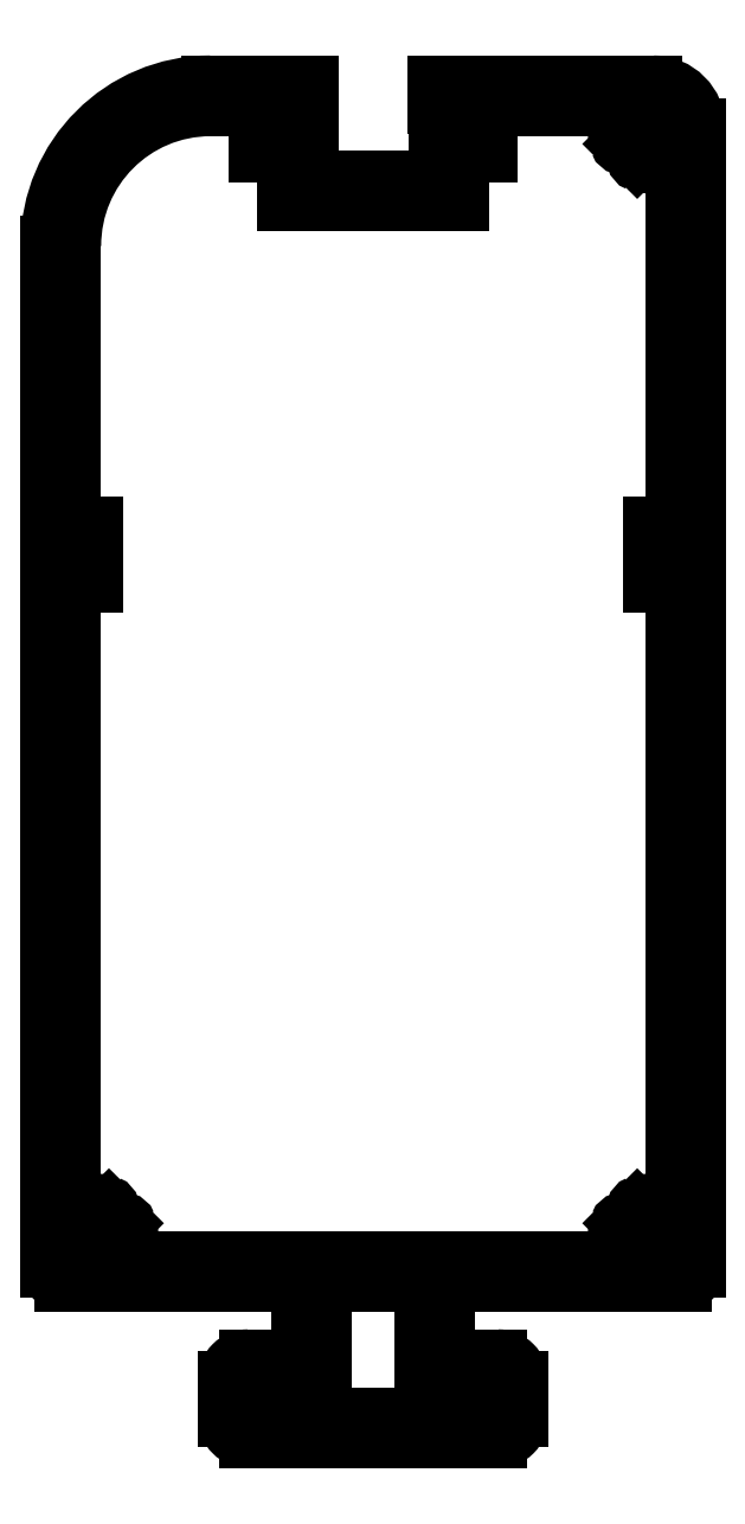
<metadata>
{"format":"dxf","ext":"dxf","renderer":"ezdxf+matplotlib","layout":"modelspace","background":"white","min_lineweight":24,"dpi":150}
</metadata>
<code>
0
SECTION
2
ENTITIES
0
LINE
8
0
10
145.2
20
-108.2
30
0
11
110.4
21
-108.2
31
0
0
LINE
8
0
10
119.4
20
-119.1
30
0
11
136.3
21
-119.1
31
0
0
LINE
8
0
10
124
20
-116.6
30
0
11
119.4
21
-116.6
31
0
0
LINE
8
0
10
122.8
20
-109.7
30
0
11
106.3
21
-109.7
31
0
0
LINE
8
0
10
119.1
20
-115.1
30
0
11
122.8
21
-115.1
31
0
0
LINE
8
0
10
136.5
20
-120.6
30
0
11
119.1
21
-120.6
31
0
0
LINE
8
0
10
116.5
20
-26.21
30
0
11
123.3
21
-26.21
31
0
0
LINE
8
0
10
120.2
20
-30.91
30
0
11
121.8
21
-30.91
31
0
0
LINE
8
0
10
105.3
20
-108.7
30
0
11
105.3
21
-41.21
31
0
0
LINE
8
0
10
106.8
20
-56.96
30
0
11
106.8
21
-41.21
31
0
0
LINE
8
0
10
106.8
20
-104.6
30
0
11
106.8
21
-60.96
31
0
0
LINE
8
0
10
119.2
20
-116.8
30
0
11
119.2
21
-118.9
31
0
0
LINE
8
0
10
117.7
20
-119.2
30
0
11
117.7
21
-116.6
31
0
0
ARC
8
0
10
119.4
20
-118.9
30
0
40
0.25
50
180
51
270
0
ARC
8
0
10
119.1
20
-119.2
30
0
40
1.47
50
180
51
270
0
ARC
8
0
10
119.4
20
-116.8
30
0
40
0.25
50
90
51
180
0
ARC
8
0
10
119.1
20
-116.6
30
0
40
1.47
50
90
51
180
0
ARC
8
0
10
108.5
20
-106.5
30
0
40
1.25
50
80.84
51
9.157
0
ARC
8
0
10
108.5
20
-106.5
30
0
40
2.25
50
320.8
51
20.53
0
ARC
8
0
10
106.3
20
-108.7
30
0
40
1
50
180
51
270
0
ARC
8
0
10
110.4
20
-108
30
0
40
0.2
50
140.8
51
270
0
ARC
8
0
10
108.5
20
-106.5
30
0
40
2.25
50
69.47
51
129.2
0
ARC
8
0
10
107
20
-104.6
30
0
40
0.2
50
180
51
309.2
0
ARC
8
0
10
109.3
20
-104.6
30
0
40
0.2
50
315
51
69.47
0
LINE
8
0
10
108.9
20
-105.2
30
0
11
109.4
21
-104.7
31
0
0
ARC
8
0
10
108.8
20
-105.1
30
0
40
0.2
50
260.8
51
315
0
ARC
8
0
10
110
20
-106.3
30
0
40
0.2
50
135
51
189.2
0
LINE
8
0
10
110.3
20
-105.6
30
0
11
109.8
21
-106.1
31
0
0
ARC
8
0
10
110.5
20
-105.8
30
0
40
0.2
50
20.53
51
135
0
LINE
8
0
10
108.3
20
-58.16
30
0
11
108.3
21
-56.96
31
0
0
LINE
8
0
10
106.8
20
-58.16
30
0
11
108.3
21
-58.16
31
0
0
LINE
8
0
10
106.8
20
-59.76
30
0
11
106.8
21
-58.16
31
0
0
LINE
8
0
10
108.3
20
-59.76
30
0
11
106.8
21
-59.76
31
0
0
LINE
8
0
10
108.3
20
-60.96
30
0
11
108.3
21
-59.76
31
0
0
LINE
8
0
10
106.8
20
-60.96
30
0
11
108.3
21
-60.96
31
0
0
LINE
8
0
10
108.3
20
-56.96
30
0
11
106.8
21
-56.96
31
0
0
ARC
8
0
10
116.5
20
-37.41
30
0
40
11.2
50
90
51
180
0
ARC
8
0
10
116.5
20
-37.41
30
0
40
9.7
50
90
51
180
0
LINE
8
0
10
105.3
20
-41.21
30
0
11
105.3
21
-37.41
31
0
0
LINE
8
0
10
106.8
20
-41.21
30
0
11
106.8
21
-37.41
31
0
0
LINE
8
0
10
119.9
20
-27.71
30
0
11
119.9
21
-30.91
31
0
0
LINE
8
0
10
119.9
20
-30.91
30
0
11
120.2
21
-30.91
31
0
0
LINE
8
0
10
116.5
20
-27.71
30
0
11
119.9
21
-27.71
31
0
0
LINE
8
0
10
150.4
20
-29.21
30
0
11
150.4
21
-108.7
31
0
0
LINE
8
0
10
148.9
20
-31.36
30
0
11
148.9
21
-56.96
31
0
0
LINE
8
0
10
148.9
20
-60.96
30
0
11
148.9
21
-104.6
31
0
0
LINE
8
0
10
124.3
20
-109.7
30
0
11
124.3
21
-116.3
31
0
0
LINE
8
0
10
131.4
20
-116.3
30
0
11
131.4
21
-109.7
31
0
0
LINE
8
0
10
122.8
20
-115.1
30
0
11
122.8
21
-109.7
31
0
0
LINE
8
0
10
132.9
20
-109.7
30
0
11
132.9
21
-115.1
31
0
0
ARC
8
0
10
136.5
20
-119.2
30
0
40
1.47
50
270
51
4.985e-12
0
ARC
8
0
10
136.5
20
-116.6
30
0
40
1.47
50
360
51
90
0
ARC
8
0
10
124
20
-116.3
30
0
40
0.25
50
270
51
360
0
LINE
8
0
10
136.5
20
-118.9
30
0
11
136.5
21
-116.8
31
0
0
ARC
8
0
10
136.3
20
-118.9
30
0
40
0.25
50
270
51
0
0
LINE
8
0
10
136.3
20
-116.6
30
0
11
131.7
21
-116.6
31
0
0
LINE
8
0
10
132.9
20
-115.1
30
0
11
136.5
21
-115.1
31
0
0
ARC
8
0
10
131.7
20
-116.3
30
0
40
0.25
50
180
51
270
0
ARC
8
0
10
136.3
20
-116.8
30
0
40
0.25
50
0
51
90
0
LINE
8
0
10
138
20
-116.6
30
0
11
138
21
-119.2
31
0
0
LINE
8
0
10
149.4
20
-109.7
30
0
11
132.9
21
-109.7
31
0
0
LINE
8
0
10
131.4
20
-109.7
30
0
11
124.3
21
-109.7
31
0
0
LINE
8
0
10
145.8
20
-106.1
30
0
11
145.4
21
-105.6
31
0
0
ARC
8
0
10
147.1
20
-106.5
30
0
40
2.25
50
159.5
51
219.2
0
ARC
8
0
10
145.2
20
-108
30
0
40
0.2
50
270
51
39.18
0
ARC
8
0
10
145.2
20
-105.8
30
0
40
0.2
50
45
51
159.5
0
ARC
8
0
10
147.1
20
-106.5
30
0
40
1.25
50
170.8
51
99.16
0
ARC
8
0
10
149.4
20
-108.7
30
0
40
1
50
270
51
360
0
ARC
8
0
10
145.7
20
-106.3
30
0
40
0.2
50
350.8
51
45
0
ARC
8
0
10
146.9
20
-105.1
30
0
40
0.2
50
225
51
279.2
0
LINE
8
0
10
146.3
20
-104.7
30
0
11
146.8
21
-105.2
31
0
0
ARC
8
0
10
146.4
20
-104.6
30
0
40
0.2
50
110.5
51
225
0
ARC
8
0
10
147.1
20
-106.5
30
0
40
2.25
50
50.76
51
110.5
0
ARC
8
0
10
148.7
20
-104.6
30
0
40
0.2
50
230.8
51
2.85e-11
0
LINE
8
0
10
147.4
20
-60.96
30
0
11
148.9
21
-60.96
31
0
0
LINE
8
0
10
147.4
20
-59.76
30
0
11
147.4
21
-60.96
31
0
0
LINE
8
0
10
148.9
20
-59.76
30
0
11
147.4
21
-59.76
31
0
0
LINE
8
0
10
148.9
20
-58.16
30
0
11
148.9
21
-59.76
31
0
0
LINE
8
0
10
147.4
20
-58.16
30
0
11
148.9
21
-58.16
31
0
0
LINE
8
0
10
147.4
20
-56.96
30
0
11
147.4
21
-58.16
31
0
0
LINE
8
0
10
148.9
20
-56.96
30
0
11
147.4
21
-56.96
31
0
0
LINE
8
0
10
132.3
20
-26.21
30
0
11
147.4
21
-26.21
31
0
0
LINE
8
0
10
135.8
20
-27.71
30
0
11
145.2
21
-27.71
31
0
0
LINE
8
0
10
133.9
20
-34.32
30
0
11
133.9
21
-30.91
31
0
0
LINE
8
0
10
121.8
20
-30.91
30
0
11
121.8
21
-34.32
31
0
0
LINE
8
0
10
121.8
20
-34.32
30
0
11
133.9
21
-34.32
31
0
0
LINE
8
0
10
123.3
20
-32.82
30
0
11
132.4
21
-32.82
31
0
0
LINE
8
0
10
121.4
20
-27.56
30
0
11
121.4
21
-29.56
31
0
0
LINE
8
0
10
123.3
20
-29.56
30
0
11
123.3
21
-32.82
31
0
0
LINE
8
0
10
121.4
20
-29.56
30
0
11
123.3
21
-29.56
31
0
0
LINE
8
0
10
123.3
20
-27.56
30
0
11
121.4
21
-27.56
31
0
0
LINE
8
0
10
123.3
20
-26.21
30
0
11
123.3
21
-27.56
31
0
0
LINE
8
0
10
134.3
20
-29.56
30
0
11
134.3
21
-27.56
31
0
0
LINE
8
0
10
135.8
20
-30.91
30
0
11
135.8
21
-27.71
31
0
0
LINE
8
0
10
132.4
20
-29.56
30
0
11
134.3
21
-29.56
31
0
0
LINE
8
0
10
132.4
20
-32.82
30
0
11
132.4
21
-29.56
31
0
0
LINE
8
0
10
135.5
20
-30.91
30
0
11
135.8
21
-30.91
31
0
0
LINE
8
0
10
133.9
20
-30.91
30
0
11
135.5
21
-30.91
31
0
0
LINE
8
0
10
134.3
20
-27.56
30
0
11
132.3
21
-27.56
31
0
0
LINE
8
0
10
132.3
20
-27.56
30
0
11
132.3
21
-26.21
31
0
0
LINE
8
0
10
145.4
20
-30.32
30
0
11
145.8
21
-29.83
31
0
0
ARC
8
0
10
147.1
20
-29.46
30
0
40
2.25
50
140.8
51
200.5
0
ARC
8
0
10
145.2
20
-30.18
30
0
40
0.2
50
200.5
51
315
0
ARC
8
0
10
145.2
20
-27.91
30
0
40
0.2
50
320.8
51
90
0
ARC
8
0
10
147.4
20
-29.21
30
0
40
3
50
1.357e-12
51
90
0
ARC
8
0
10
148.7
20
-31.36
30
0
40
0.2
50
360
51
129.2
0
ARC
8
0
10
147.1
20
-29.46
30
0
40
2.25
50
249.5
51
309.2
0
ARC
8
0
10
146.4
20
-31.38
30
0
40
0.2
50
135
51
249.5
0
LINE
8
0
10
146.8
20
-30.75
30
0
11
146.3
21
-31.24
31
0
0
ARC
8
0
10
146.9
20
-30.89
30
0
40
0.2
50
80.84
51
135
0
ARC
8
0
10
147.1
20
-29.46
30
0
40
1.25
50
260.8
51
189.2
0
ARC
8
0
10
145.7
20
-29.69
30
0
40
0.2
50
315
51
9.157
0
ENDSEC
0
EOF

</code>
